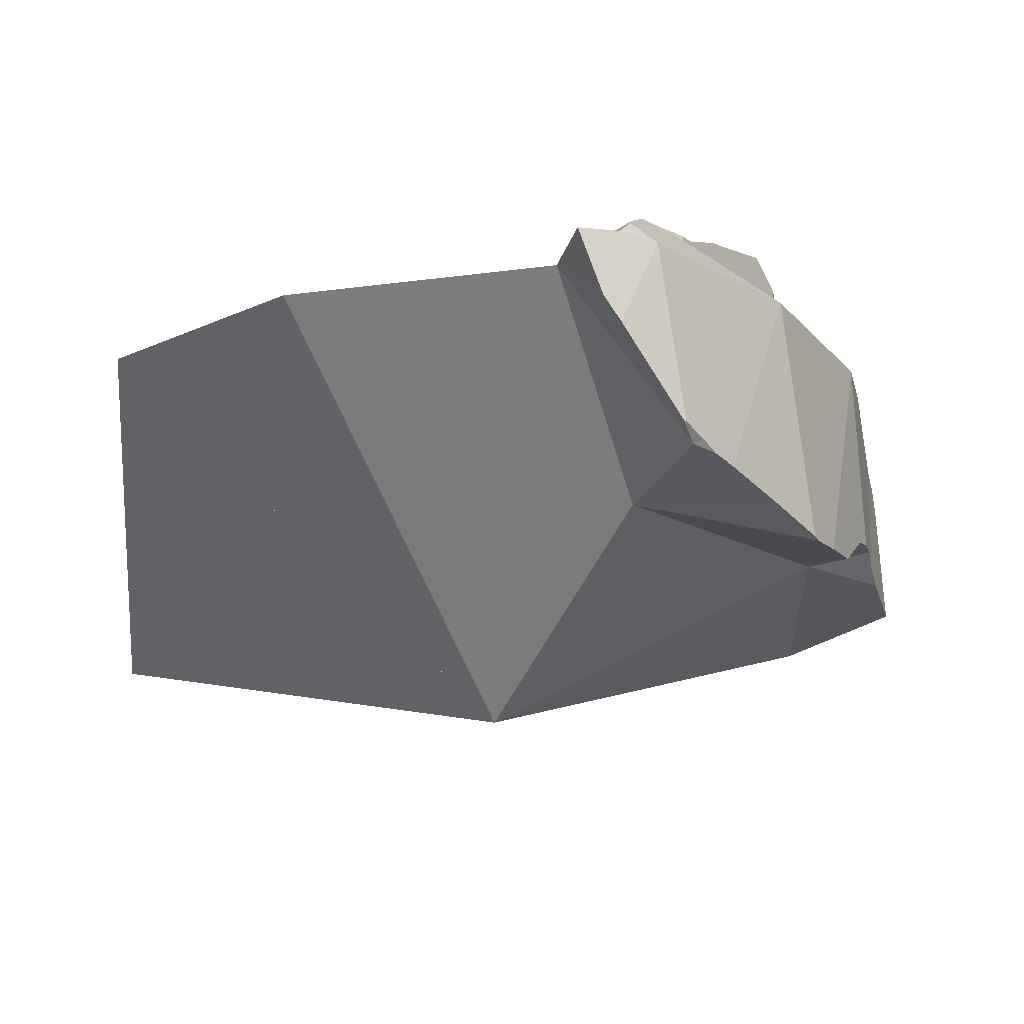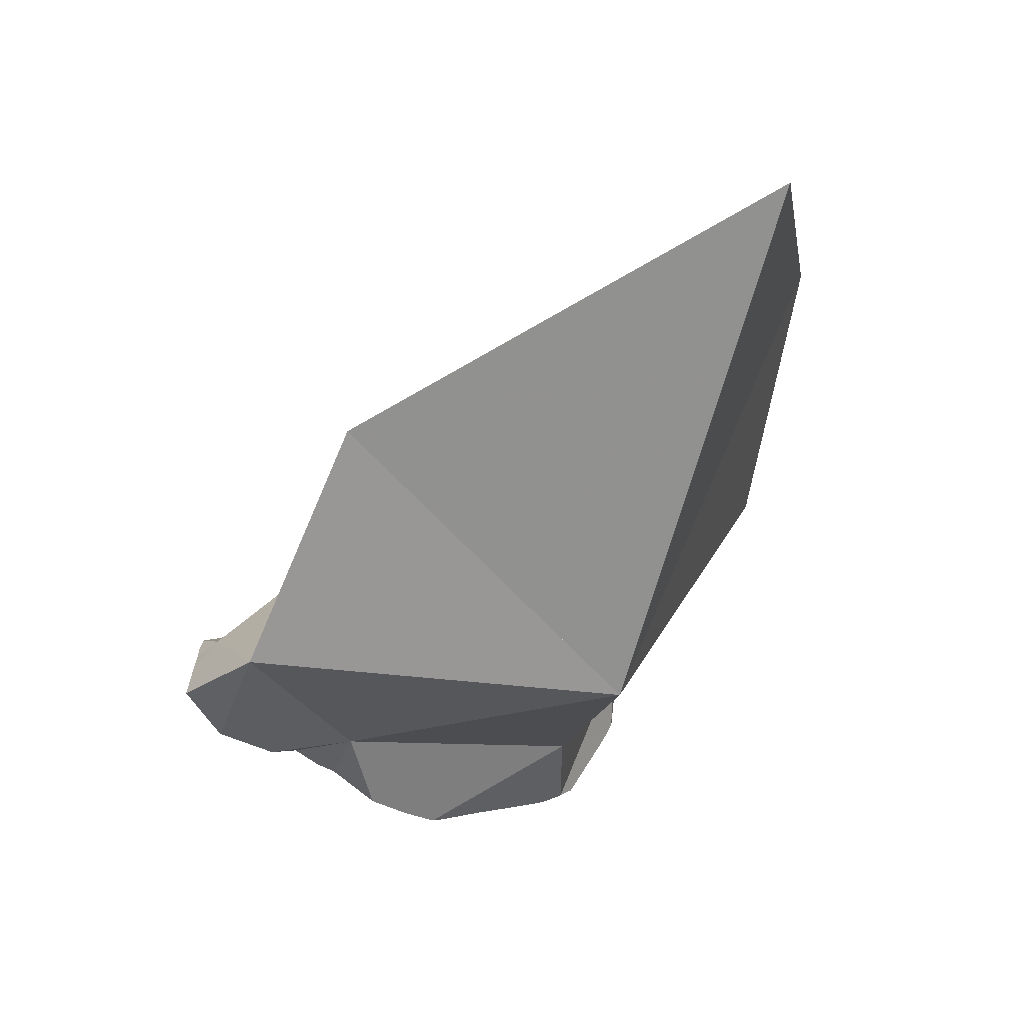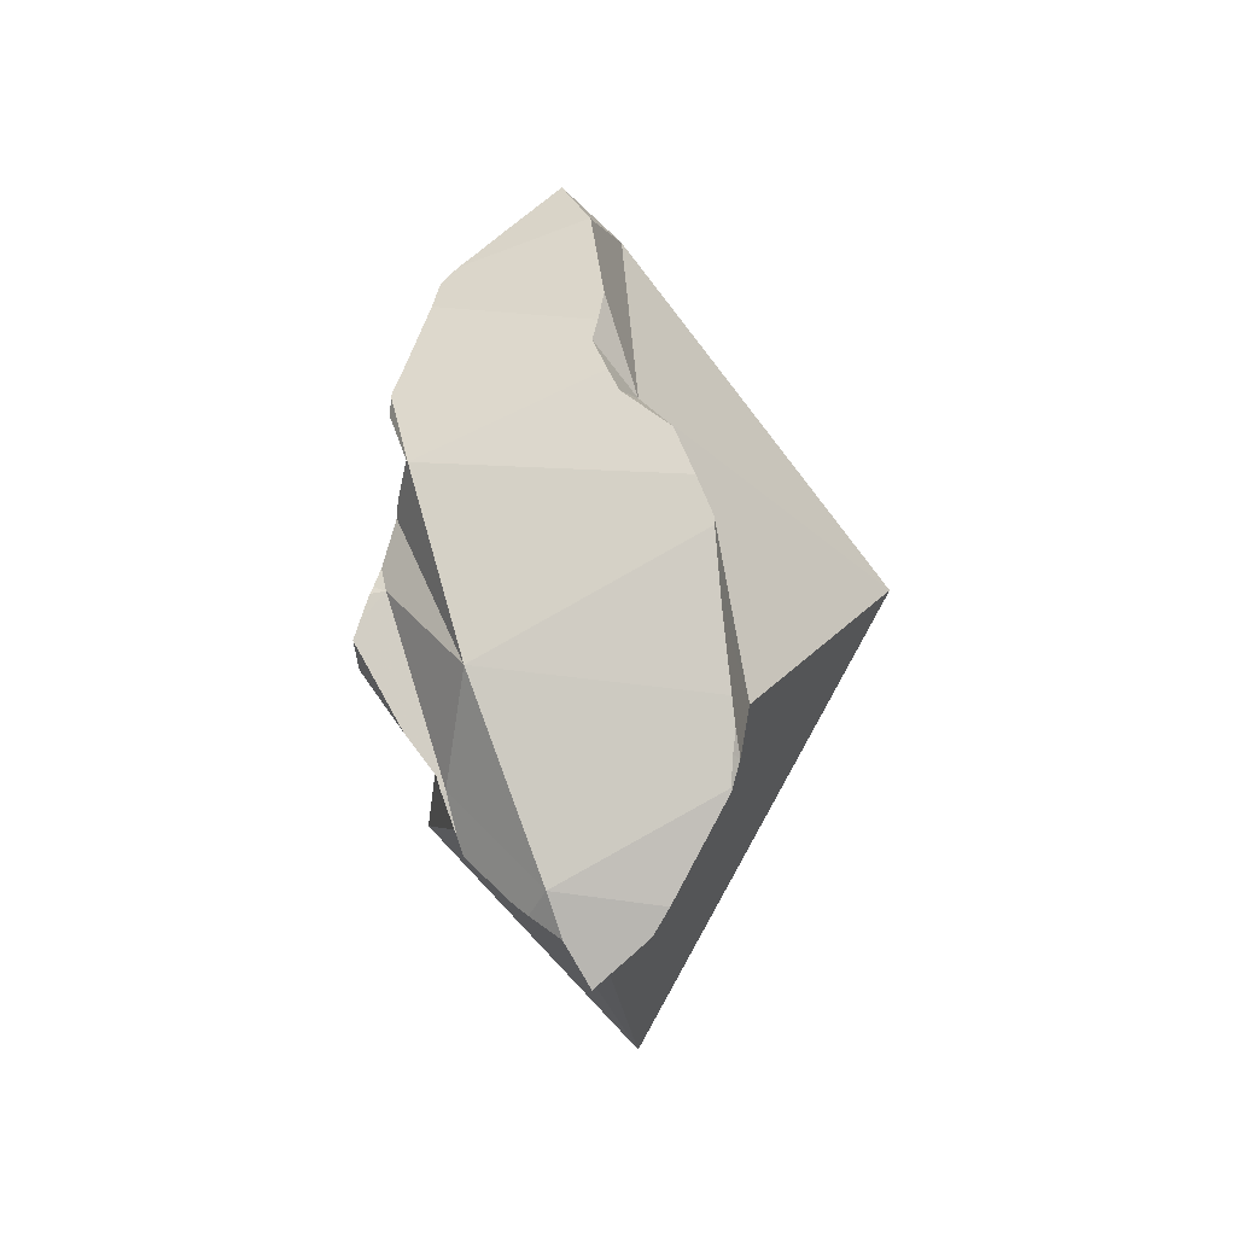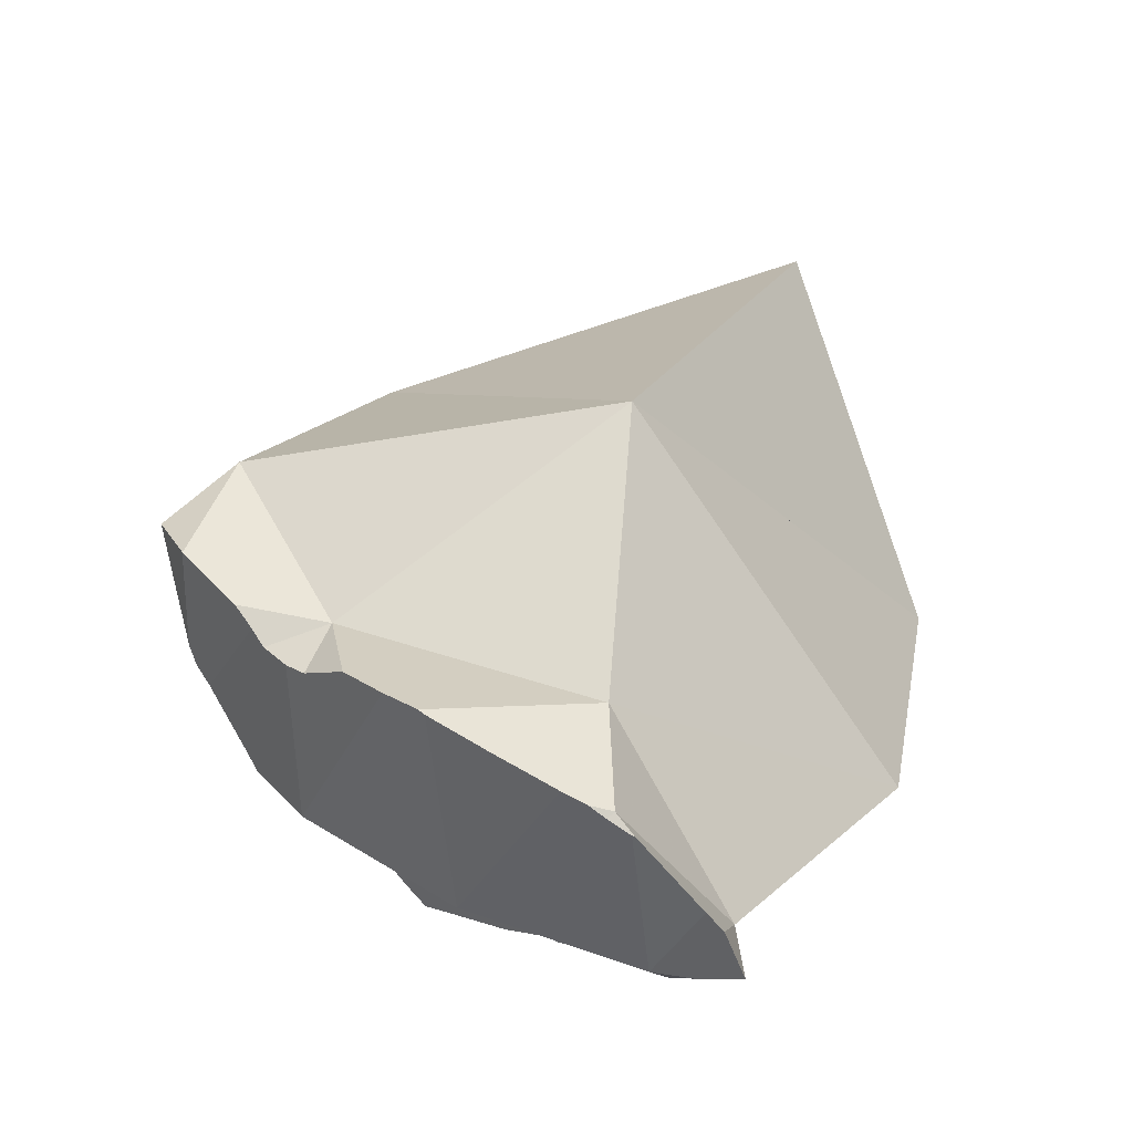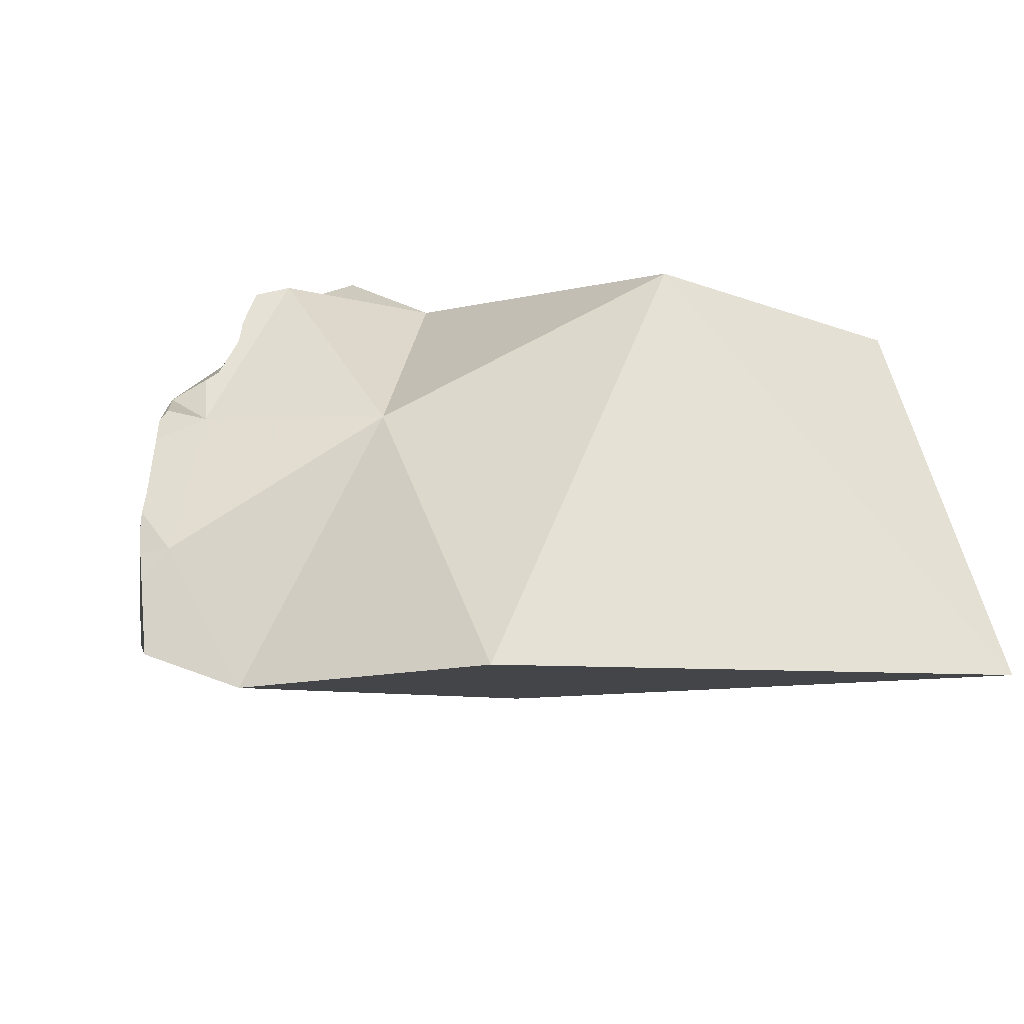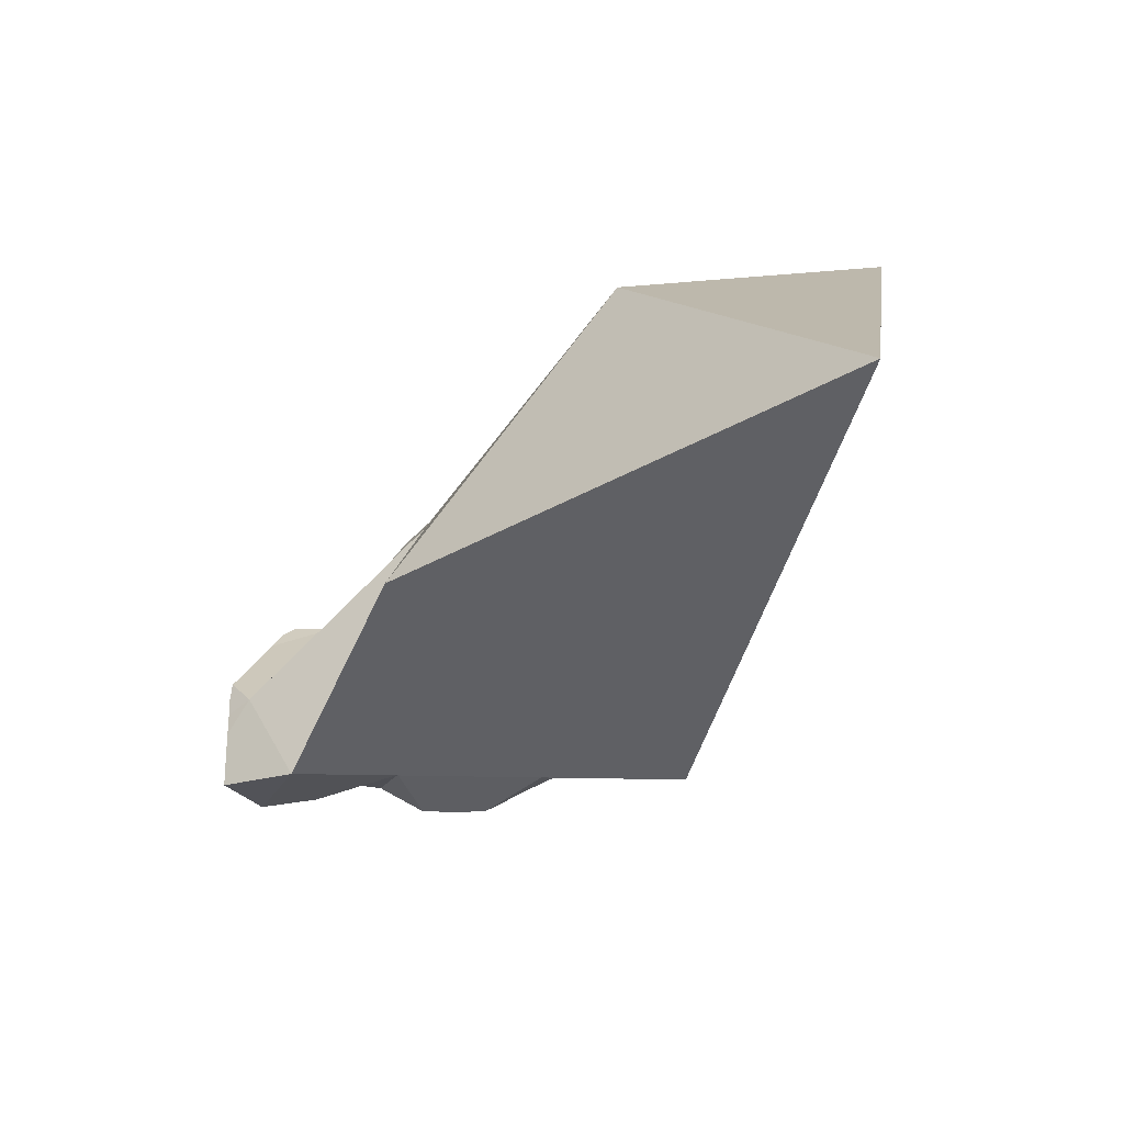
<metadata>
{"format":"obj","ext":"obj","renderer":"f3d","projection":"perspective","resolution":1024,"background":"white","views":[{"elev":-20.5,"azim":-26.0,"up":"+Z"},{"elev":47.0,"azim":162.5,"up":"+Y"},{"elev":-76.1,"azim":108.9,"up":"+Y"},{"elev":-50.6,"azim":175.8,"up":"+Y"},{"elev":20.7,"azim":143.8,"up":"+Z"},{"elev":69.7,"azim":160.0,"up":"+Y"}]}
</metadata>
<code>
v -0.03389 -0.03826 0.4198
v -0.01551 -0.1314 0.405
v 0.006952 0.06297 0.353
v 0.03343 -0.2111 0.4
v 0.03578 -0.1947 0.3972
v 0.03794 -0.05693 0.4488
v 0.04087 -0.2105 0.383
v 0.04607 -0.2096 0.4025
v 0.04625 -0.2099 0.3769
v 0.04636 -0.2095 0.4026
v 0.05259 -0.204 0.4088
v 0.05515 -0.2001 0.4118
v 0.05833 -0.1539 0.4176
v 0.05835 -0.2081 0.4024
v 0.06566 -0.1873 0.4208
v 0.06618 -0.2054 0.3556
v 0.06704 -0.2052 0.3554
v 0.0691 -0.08871 0.3057
v 0.0699 -0.1855 0.4209
v 0.07155 -0.2009 0.3515
v 0.07301 -0.1657 0.3471
v 0.07348 -0.2025 0.3527
v 0.07711 -0.1866 0.4171
v 0.0785 -0.2004 0.3503
v 0.07859 -0.1857 0.4174
v 0.08096 -0.1822 0.4201
v 0.08111 -0.1821 0.4213
v 0.08175 -0.1823 0.4196
v 0.08226 -0.1814 0.4201
v 0.08446 -0.1802 0.4213
v 0.08534 -0.1975 0.3488
v 0.09519 -0.1742 0.426
v 0.1039 -0.1887 0.3447
v 0.109 -0.1561 0.4338
v 0.1091 -0.1863 0.4053
v 0.1099 -0.1659 0.4297
v 0.115 -0.09388 0.409
v 0.1175 -0.1616 0.4318
v 0.1205 -0.1809 0.3406
v 0.121 -0.1596 0.429
v 0.1222 -0.1797 0.3401
v 0.1255 -0.157 0.4208
v 0.126 -0.1565 0.4249
v 0.1271 -0.1552 0.4237
v 0.1301 -0.1524 0.4207
v 0.1315 -0.173 0.3413
v 0.137 -0.008509 0.3649
v 0.1398 -0.1483 0.4137
v 0.1422 -0.1638 0.343
v 0.144 -0.149 0.4117
v 0.1467 -0.1371 0.3497
v 0.1505 -0.1384 0.4033
v 0.1528 -0.1548 0.3524
v 0.1529 -0.1548 0.4056
v 0.1532 -0.1539 0.4059
v 0.1533 -0.1539 0.4058
v 0.158 -0.1504 0.3538
v 0.1624 -0.1399 0.4078
v 0.1646 -0.142 0.3554
v 0.1668 -0.1373 0.4062
v 0.1681 -0.1377 0.3528
v 0.1707 -0.1326 0.4023
v 0.1732 -0.132 0.3494
v 0.1775 -0.07679 0.3435
v 0.1821 -0.1188 0.3915
v 0.1826 -0.1055 0.3787
v 0.1862 -0.1143 0.388
v 0.1885 -0.112 0.3827
v 0.1893 -0.1135 0.3476
v 0.1895 -0.1133 0.3477
v 0.19 -0.1093 0.3775
v 0.1922 -0.1053 0.3704
v 0.1975 -0.09554 0.3526
f 5 7 4
f 5 4 10
f 7 14 4
f 10 4 8
f 4 14 8
f 7 5 16
f 5 10 11
f 5 11 12
f 5 12 23
f 5 13 21
f 30 13 5
f 5 20 16
f 5 21 20
f 5 23 25
f 25 28 5
f 28 29 5
f 29 30 5
f 6 18 13
f 13 37 6
f 37 18 6
f 9 14 7
f 9 7 16
f 8 14 10
f 9 17 14
f 9 16 17
f 10 14 11
f 14 12 11
f 14 23 12
f 13 18 21
f 32 13 30
f 34 13 32
f 13 34 37
f 14 17 35
f 14 25 23
f 14 35 25
f 16 20 17
f 17 20 22
f 31 17 22
f 35 17 31
f 21 18 51
f 18 37 64
f 51 18 64
f 21 33 20
f 20 24 22
f 31 24 20
f 20 33 31
f 21 39 33
f 21 41 39
f 51 41 21
f 31 22 24
f 25 35 28
f 28 35 29
f 29 42 30
f 29 35 42
f 30 42 32
f 31 33 35
f 32 36 34
f 36 32 40
f 32 42 40
f 33 39 35
f 34 36 38
f 52 37 34
f 34 38 40
f 43 34 40
f 44 34 43
f 45 34 44
f 34 45 48
f 34 48 52
f 39 46 35
f 35 48 42
f 46 54 35
f 35 50 48
f 35 54 50
f 38 36 40
f 66 37 52
f 64 37 66
f 39 41 46
f 42 43 40
f 51 46 41
f 42 44 43
f 42 45 44
f 48 45 42
f 51 49 46
f 49 53 46
f 53 54 46
f 48 50 52
f 51 53 49
f 56 52 50
f 50 54 55
f 55 56 50
f 57 53 51
f 59 57 51
f 51 61 59
f 51 63 61
f 51 64 63
f 56 58 52
f 58 62 52
f 52 62 66
f 57 54 53
f 55 54 56
f 56 54 60
f 57 65 54
f 54 62 60
f 54 65 62
f 58 56 60
f 57 59 65
f 58 60 62
f 59 61 65
f 61 63 70
f 65 61 68
f 68 61 70
f 66 62 65
f 63 64 69
f 70 63 69
f 66 72 64
f 64 70 69
f 64 73 70
f 72 73 64
f 65 67 66
f 67 65 68
f 67 68 66
f 68 71 66
f 66 71 72
f 70 71 68
f 70 72 71
f 70 73 72
f 2 5 13
f 21 5 2
f 2 13 6
f 6 18 2
f 21 2 18
f 13 5 21
f 6 13 18
f 13 21 18
f 37 6 18
f 18 6 47
f 47 6 37
f 37 18 64
f 64 18 47
f 64 47 37
f 6 1 2
f 2 1 18
f 18 1 6
f 6 2 18
f 6 3 1
f 1 3 18
f 18 6 1
f 6 47 3
f 3 47 18
f 18 47 6
f 12 15 5
f 23 12 5
f 15 13 5
f 5 13 30
f 25 23 5
f 25 5 28
f 28 5 29
f 29 5 30
f 15 12 19
f 12 23 19
f 19 13 15
f 27 13 19
f 30 13 27
f 23 26 19
f 19 26 27
f 23 25 26
f 25 28 26
f 26 29 27
f 26 28 29
f 29 30 27

</code>
